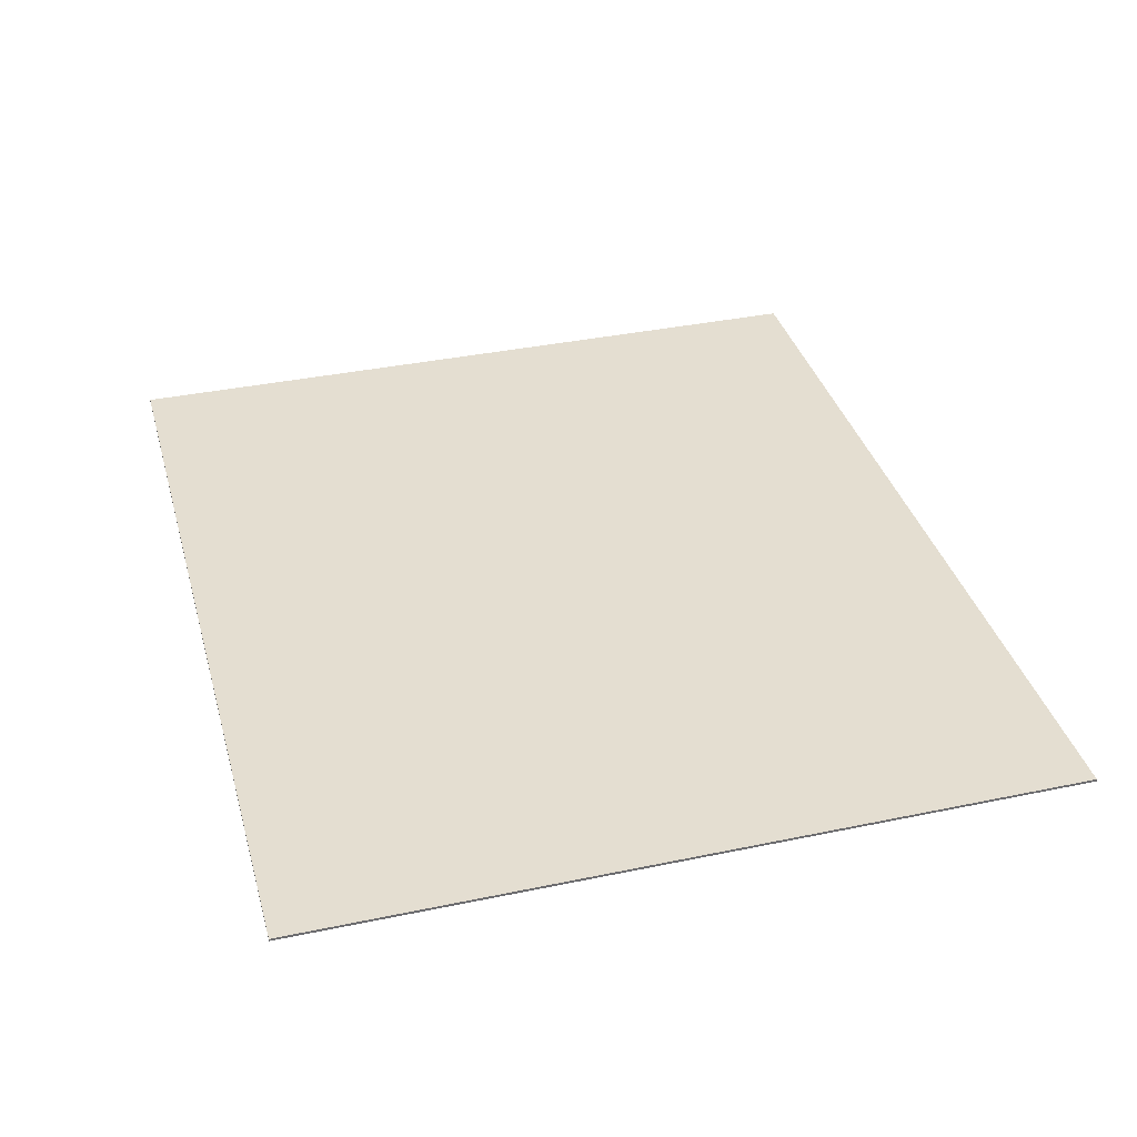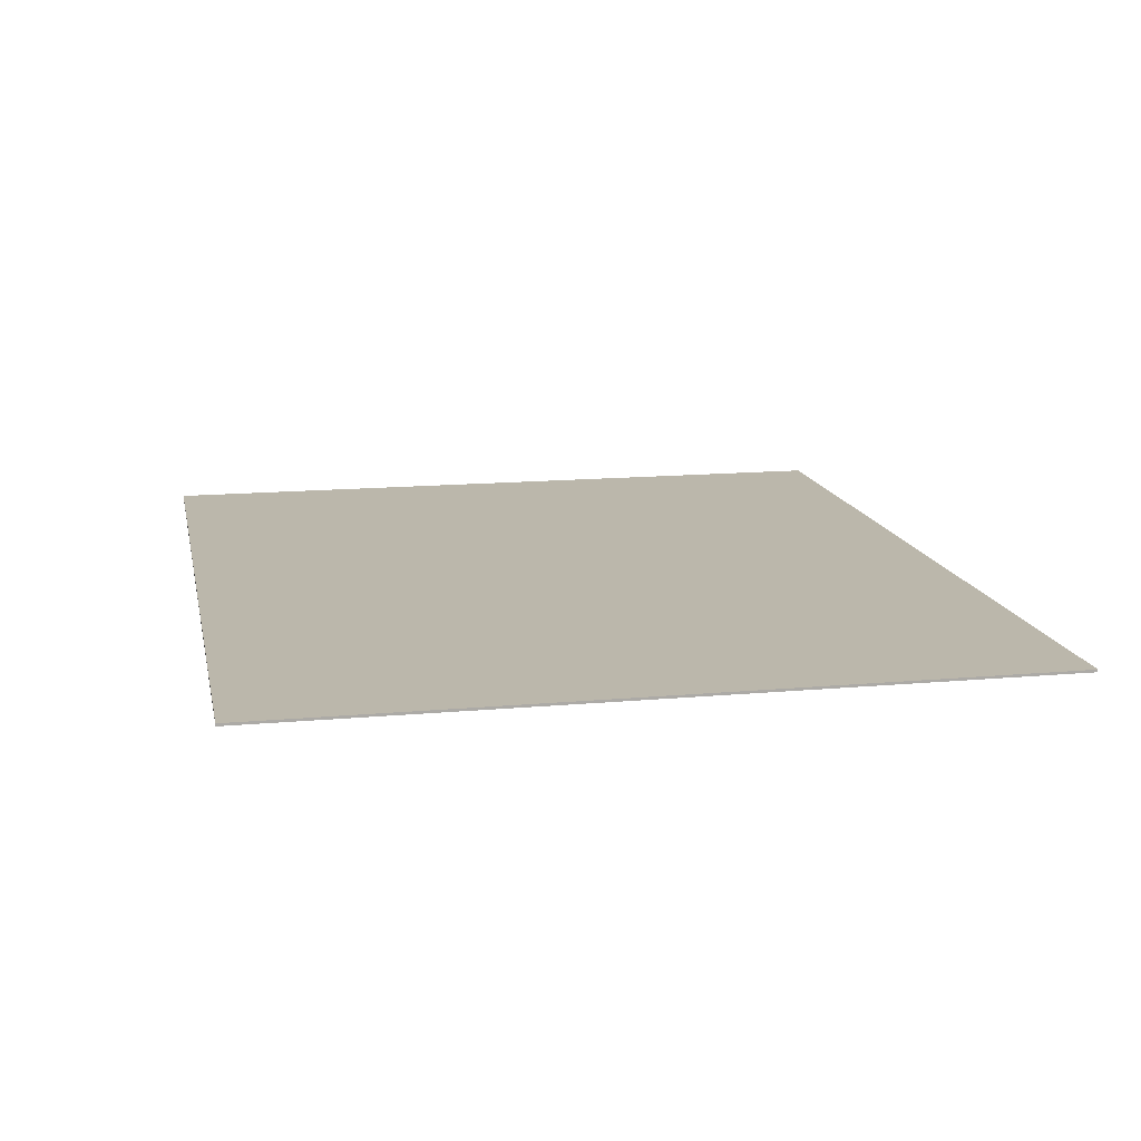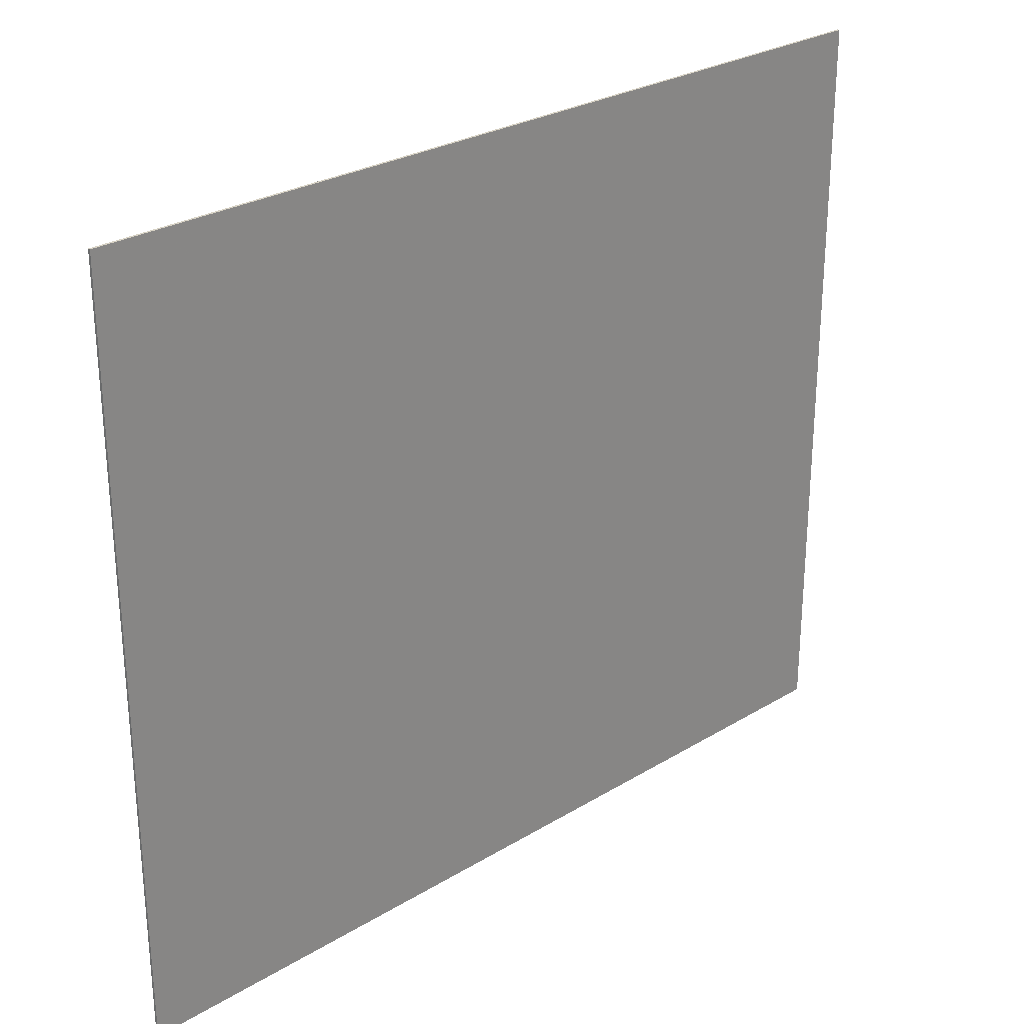
<metadata>
{"format":"obj","ext":"obj","renderer":"f3d","projection":"perspective","resolution":1024,"background":"white","views":[{"elev":36.5,"azim":-105.2,"up":"+Y"},{"elev":14.2,"azim":-101.4,"up":"+Y"},{"elev":27.3,"azim":-43.0,"up":"+Z"}]}
</metadata>
<code>
v 2.2 0 1.9
v 2.2 0 -1.9
v -2.2 0 -1.9
v -2.2 0 1.9
v -2.2 -0.0125 1.9
v 2.2 -0.0125 1.9
v 2.2 0 1.9
v -2.2 0 1.9
v -2.2 -0.0125 -1.9
v -2.2 -0.0125 1.9
v -2.2 0 1.9
v -2.2 0 -1.9
v 2.2 -0.0125 -1.9
v -2.2 -0.0125 -1.9
v -2.2 0 -1.9
v 2.2 0 -1.9
v 2.2 -0.0125 1.9
v 2.2 -0.0125 -1.9
v 2.2 0 -1.9
v 2.2 0 1.9
v 1.095 -0.0125 1.23
v 1.145 -0.0125 1.23
v 1.13 -0.0125 1.265
v 1.095 -0.0125 1.23
v 1.13 -0.0125 1.265
v 1.095 -0.0125 1.28
v 0.559 -0.0125 0.9207
v 0.2531 -0.0125 0.5328
v 0.697 -0.0125 0.3159
v 1.119 -0.0125 0.4964
v 0.697 -0.0125 0.3159
v 0.203 -0.0125 0.3131
v 0.3102 -0.0125 -0.1692
v 0.8798 -0.0125 -0.08
v 0 -0.0125 1.19
v 0.1127 -0.0125 0.7089
v 0.559 -0.0125 0.9207
v 0.3299 -0.0125 1.364
v 0.3102 -0.0125 -0.1692
v 0 -0.0125 0.2154
v 0 -0.0125 -0.9598
v 0.265 -0.0125 -0.7812
v 0.3102 -0.0125 -0.1692
v 0.265 -0.0125 -0.7812
v 0.5 -0.0125 -0.575
v 0.7062 -0.0125 -0.3399
v 0.8798 -0.0125 -0.08
v 0.3102 -0.0125 -0.1692
v 0.7062 -0.0125 -0.3399
v 0.697 -0.0125 0.3159
v 0.8798 -0.0125 -0.08
v 1.018 -0.0125 0.2004
v 1.119 -0.0125 0.4964
v 0.559 -0.0125 0.9207
v 1.119 -0.0125 0.4964
v 1.145 -0.0125 0.8031
v 1.145 -0.0125 1.23
v 1.145 -0.0125 1.23
v 1.095 -0.0125 1.23
v 0.559 -0.0125 0.9207
v 0.559 -0.0125 0.9207
v 1.095 -0.0125 1.23
v 1.095 -0.0125 1.28
v 1 -0.0125 1.281
v 0.6621 -0.0125 1.298
v 0.559 -0.0125 0.9207
v 1 -0.0125 1.281
v 0.3299 -0.0125 1.364
v 0.559 -0.0125 0.9207
v 0.6621 -0.0125 1.298
v 0 -0.0125 1.478
v 0 -0.0125 1.19
v 0.3299 -0.0125 1.364
v 0.1127 -0.0125 0.7089
v 0 -0.0125 0.475
v 0.2531 -0.0125 0.5328
v 0.559 -0.0125 0.9207
v 0.2531 -0.0125 0.5328
v 0 -0.0125 0.475
v 0.203 -0.0125 0.3131
v 0.697 -0.0125 0.3159
v 0.203 -0.0125 0.3131
v 0 -0.0125 0.475
v 0 -0.0125 0.2154
v 0.3102 -0.0125 -0.1692
v 0 -0.0125 -0.9598
v 0 -0.0125 -1.065
v 0.0519 -0.0125 -1.036
v 0.265 -0.0125 -0.7812
v 0.265 -0.0125 -0.7812
v 0.0519 -0.0125 -1.036
v 0.3221 -0.0125 -0.8556
v 0.5 -0.0125 -0.575
v 0.5 -0.0125 -0.575
v 0.3221 -0.0125 -0.8556
v 0.5664 -0.0125 -0.6413
v 0.7062 -0.0125 -0.3399
v 0.7062 -0.0125 -0.3399
v 0.5664 -0.0125 -0.6413
v 0.7805 -0.0125 -0.3971
v 0.8798 -0.0125 -0.08
v 0.8798 -0.0125 -0.08
v 0.7805 -0.0125 -0.3971
v 0.961 -0.0125 -0.1269
v 1.018 -0.0125 0.2004
v 1.018 -0.0125 0.2004
v 0.961 -0.0125 -0.1269
v 1.105 -0.0125 0.1645
v 1.119 -0.0125 0.4964
v 1.119 -0.0125 0.4964
v 1.105 -0.0125 0.1645
v 1.209 -0.0125 0.4722
v 1.145 -0.0125 0.8031
v 1.145 -0.0125 0.8031
v 1.209 -0.0125 0.4722
v 1.238 -0.0125 0.7908
v 1.235 -0.0125 1.23
v 0.3539 -0.0125 1.454
v 0 -0.0125 1.579
v 0 -0.0125 1.478
v 0.3299 -0.0125 1.364
v 0.6742 -0.0125 1.39
v 0.3539 -0.0125 1.454
v 0.3299 -0.0125 1.364
v 0.6621 -0.0125 1.298
v 1 -0.0125 1.369
v 0.6742 -0.0125 1.39
v 0.6621 -0.0125 1.298
v 1 -0.0125 1.281
v 1.145 -0.0125 1.355
v 1.095 -0.0125 1.365
v 1.095 -0.0125 1.28
v 1.114 -0.0125 1.276
v 1.19 -0.0125 1.32
v 1.145 -0.0125 1.355
v 1.114 -0.0125 1.276
v 1.13 -0.0125 1.265
v 1.22 -0.0125 1.275
v 1.19 -0.0125 1.32
v 1.13 -0.0125 1.265
v 1.141 -0.0125 1.249
v 1.235 -0.0125 1.23
v 1.22 -0.0125 1.275
v 1.141 -0.0125 1.249
v 1.145 -0.0125 1.23
v 1.235 -0.0125 1.23
v 1.145 -0.0125 1.23
v 1.145 -0.0125 0.8031
v 1 -0.0125 1.369
v 1 -0.0125 1.281
v 1.095 -0.0125 1.28
v 1.095 -0.0125 1.365
v 1.306 -0.0125 1.315
v 1.306 -0.0125 1.145
v 1.964 -0.0125 1.145
v 1.964 -0.0125 1.315
v 1.306 -0.0125 1.015
v 1.306 -0.0125 0.8455
v 1.964 -0.0125 0.8455
v 1.964 -0.0125 1.015
v 1.306 -0.0125 0.7146
v 1.281 -0.0125 0.5454
v 1.939 -0.0125 0.5454
v 1.964 -0.0125 0.7146
v 0 -0.0125 1.19
v 0 -0.0125 0.475
v 0.1127 -0.0125 0.7089
v 0 -0.0125 -1.065
v 0 -0.0125 -1.9
v 2.2 -0.0125 -1.9
v 0.0519 -0.0125 -1.036
v 0.3221 -0.0125 -0.8556
v 0.0519 -0.0125 -1.036
v 2.2 -0.0125 -1.9
v 0.5664 -0.0125 -0.6413
v 0.3221 -0.0125 -0.8556
v 2.2 -0.0125 -1.9
v 0.7805 -0.0125 -0.3971
v 0.5664 -0.0125 -0.6413
v 2.2 -0.0125 -1.9
v 0.961 -0.0125 -0.1269
v 0.7805 -0.0125 -0.3971
v 2.2 -0.0125 -1.9
v 1.105 -0.0125 0.1645
v 0.961 -0.0125 -0.1269
v 2.2 -0.0125 -1.9
v 1.209 -0.0125 0.4722
v 1.105 -0.0125 0.1645
v 2.2 -0.0125 -1.9
v 1.281 -0.0125 0.5454
v 1.939 -0.0125 0.5454
v 1.281 -0.0125 0.5454
v 2.2 -0.0125 -1.9
v 2.2 -0.0125 1.9
v 0 -0.0125 1.9
v 0 -0.0125 1.579
v 0.3539 -0.0125 1.454
v 2.2 -0.0125 1.9
v 0.3539 -0.0125 1.454
v 0.6742 -0.0125 1.39
v 1 -0.0125 1.369
v 2.2 -0.0125 1.9
v 1 -0.0125 1.369
v 1.095 -0.0125 1.365
v 2.2 -0.0125 1.9
v 1.095 -0.0125 1.365
v 1.145 -0.0125 1.355
v 2.2 -0.0125 1.9
v 1.145 -0.0125 1.355
v 1.19 -0.0125 1.32
v 1.306 -0.0125 1.315
v 2.2 -0.0125 1.9
v 1.306 -0.0125 1.315
v 1.964 -0.0125 1.315
v 2.2 -0.0125 1.9
v 1.964 -0.0125 1.315
v 1.964 -0.0125 1.145
v 1.19 -0.0125 1.32
v 1.22 -0.0125 1.275
v 1.306 -0.0125 1.315
v 1.306 -0.0125 1.315
v 1.22 -0.0125 1.275
v 1.235 -0.0125 1.23
v 1.306 -0.0125 1.145
v 1.306 -0.0125 1.015
v 1.306 -0.0125 1.145
v 1.235 -0.0125 1.23
v 1.238 -0.0125 0.7908
v 1.306 -0.0125 1.015
v 1.238 -0.0125 0.7908
v 1.306 -0.0125 0.8455
v 1.964 -0.0125 1.145
v 1.306 -0.0125 1.145
v 1.306 -0.0125 1.015
v 1.964 -0.0125 1.015
v 2.2 -0.0125 1.9
v 1.964 -0.0125 1.145
v 1.964 -0.0125 1.015
v 2.2 -0.0125 1.9
v 1.964 -0.0125 1.015
v 1.964 -0.0125 0.8455
v 2.2 -0.0125 -1.9
v 1.306 -0.0125 0.7146
v 1.306 -0.0125 0.8455
v 1.238 -0.0125 0.7908
v 1.281 -0.0125 0.5454
v 1.238 -0.0125 0.7908
v 1.209 -0.0125 0.4722
v 1.281 -0.0125 0.5454
v 1.964 -0.0125 0.8455
v 1.306 -0.0125 0.8455
v 1.306 -0.0125 0.7146
v 1.964 -0.0125 0.7146
v 1.964 -0.0125 0.7146
v 1.939 -0.0125 0.5454
v 2.2 -0.0125 -1.9
v 1.964 -0.0125 0.8455
v 1.964 -0.0125 0.7146
v 2.2 -0.0125 -1.9
v -1.095 -0.0125 1.23
v -1.145 -0.0125 1.23
v -1.13 -0.0125 1.265
v -1.095 -0.0125 1.23
v -1.13 -0.0125 1.265
v -1.095 -0.0125 1.28
v -0.559 -0.0125 0.9207
v -0.2531 -0.0125 0.5328
v -0.697 -0.0125 0.3159
v -1.119 -0.0125 0.4964
v -0.697 -0.0125 0.3159
v -0.203 -0.0125 0.3131
v -0.3102 -0.0125 -0.1692
v -0.8798 -0.0125 -0.08
v 0 -0.0125 1.19
v -0.1127 -0.0125 0.7089
v -0.559 -0.0125 0.9207
v -0.3299 -0.0125 1.364
v -0.3102 -0.0125 -0.1692
v 0 -0.0125 0.2154
v 0 -0.0125 -0.9598
v -0.265 -0.0125 -0.7812
v -0.3102 -0.0125 -0.1692
v -0.265 -0.0125 -0.7812
v -0.5 -0.0125 -0.575
v -0.7062 -0.0125 -0.3399
v -0.8798 -0.0125 -0.08
v -0.3102 -0.0125 -0.1692
v -0.7062 -0.0125 -0.3399
v -0.697 -0.0125 0.3159
v -0.8798 -0.0125 -0.08
v -1.018 -0.0125 0.2004
v -1.119 -0.0125 0.4964
v -0.559 -0.0125 0.9207
v -1.119 -0.0125 0.4964
v -1.145 -0.0125 0.8031
v -1.145 -0.0125 1.23
v -1.145 -0.0125 1.23
v -1.095 -0.0125 1.23
v -0.559 -0.0125 0.9207
v -0.559 -0.0125 0.9207
v -1.095 -0.0125 1.23
v -1.095 -0.0125 1.28
v -1 -0.0125 1.281
v -0.6621 -0.0125 1.298
v -0.559 -0.0125 0.9207
v -1 -0.0125 1.281
v -0.3299 -0.0125 1.364
v -0.559 -0.0125 0.9207
v -0.6621 -0.0125 1.298
v 0 -0.0125 1.478
v 0 -0.0125 1.19
v -0.3299 -0.0125 1.364
v -0.1127 -0.0125 0.7089
v 0 -0.0125 0.475
v -0.2531 -0.0125 0.5328
v -0.559 -0.0125 0.9207
v -0.2531 -0.0125 0.5328
v 0 -0.0125 0.475
v -0.203 -0.0125 0.3131
v -0.697 -0.0125 0.3159
v -0.203 -0.0125 0.3131
v 0 -0.0125 0.475
v 0 -0.0125 0.2154
v -0.3102 -0.0125 -0.1692
v 0 -0.0125 -0.9598
v 0 -0.0125 -1.065
v -0.0519 -0.0125 -1.036
v -0.265 -0.0125 -0.7812
v -0.265 -0.0125 -0.7812
v -0.0519 -0.0125 -1.036
v -0.3221 -0.0125 -0.8556
v -0.5 -0.0125 -0.575
v -0.5 -0.0125 -0.575
v -0.3221 -0.0125 -0.8556
v -0.5664 -0.0125 -0.6413
v -0.7062 -0.0125 -0.3399
v -0.7062 -0.0125 -0.3399
v -0.5664 -0.0125 -0.6413
v -0.7805 -0.0125 -0.3971
v -0.8798 -0.0125 -0.08
v -0.8798 -0.0125 -0.08
v -0.7805 -0.0125 -0.3971
v -0.961 -0.0125 -0.1269
v -1.018 -0.0125 0.2004
v -1.018 -0.0125 0.2004
v -0.961 -0.0125 -0.1269
v -1.105 -0.0125 0.1645
v -1.119 -0.0125 0.4964
v -1.119 -0.0125 0.4964
v -1.105 -0.0125 0.1645
v -1.209 -0.0125 0.4722
v -1.145 -0.0125 0.8031
v -1.145 -0.0125 0.8031
v -1.209 -0.0125 0.4722
v -1.238 -0.0125 0.7908
v -1.235 -0.0125 1.23
v -0.3539 -0.0125 1.454
v 0 -0.0125 1.579
v 0 -0.0125 1.478
v -0.3299 -0.0125 1.364
v -0.6742 -0.0125 1.39
v -0.3539 -0.0125 1.454
v -0.3299 -0.0125 1.364
v -0.6621 -0.0125 1.298
v -1 -0.0125 1.369
v -0.6742 -0.0125 1.39
v -0.6621 -0.0125 1.298
v -1 -0.0125 1.281
v -1.145 -0.0125 1.355
v -1.095 -0.0125 1.365
v -1.095 -0.0125 1.28
v -1.114 -0.0125 1.276
v -1.19 -0.0125 1.32
v -1.145 -0.0125 1.355
v -1.114 -0.0125 1.276
v -1.13 -0.0125 1.265
v -1.22 -0.0125 1.275
v -1.19 -0.0125 1.32
v -1.13 -0.0125 1.265
v -1.141 -0.0125 1.249
v -1.235 -0.0125 1.23
v -1.22 -0.0125 1.275
v -1.141 -0.0125 1.249
v -1.145 -0.0125 1.23
v -1.235 -0.0125 1.23
v -1.145 -0.0125 1.23
v -1.145 -0.0125 0.8031
v -1 -0.0125 1.369
v -1 -0.0125 1.281
v -1.095 -0.0125 1.28
v -1.095 -0.0125 1.365
v -1.306 -0.0125 1.315
v -1.306 -0.0125 1.145
v -1.964 -0.0125 1.145
v -1.964 -0.0125 1.315
v -1.306 -0.0125 1.015
v -1.306 -0.0125 0.8455
v -1.964 -0.0125 0.8455
v -1.964 -0.0125 1.015
v -1.306 -0.0125 0.7146
v -1.281 -0.0125 0.5454
v -1.939 -0.0125 0.5454
v -1.964 -0.0125 0.7146
v 0 -0.0125 1.19
v 0 -0.0125 0.475
v -0.1127 -0.0125 0.7089
v 0 -0.0125 -1.065
v 0 -0.0125 -1.9
v -2.2 -0.0125 -1.9
v -0.0519 -0.0125 -1.036
v -0.3221 -0.0125 -0.8556
v -0.0519 -0.0125 -1.036
v -2.2 -0.0125 -1.9
v -0.5664 -0.0125 -0.6413
v -0.3221 -0.0125 -0.8556
v -2.2 -0.0125 -1.9
v -0.7805 -0.0125 -0.3971
v -0.5664 -0.0125 -0.6413
v -2.2 -0.0125 -1.9
v -0.961 -0.0125 -0.1269
v -0.7805 -0.0125 -0.3971
v -2.2 -0.0125 -1.9
v -1.105 -0.0125 0.1645
v -0.961 -0.0125 -0.1269
v -2.2 -0.0125 -1.9
v -1.209 -0.0125 0.4722
v -1.105 -0.0125 0.1645
v -2.2 -0.0125 -1.9
v -1.281 -0.0125 0.5454
v -1.939 -0.0125 0.5454
v -1.281 -0.0125 0.5454
v -2.2 -0.0125 -1.9
v -2.2 -0.0125 1.9
v 0 -0.0125 1.9
v 0 -0.0125 1.579
v -0.3539 -0.0125 1.454
v -2.2 -0.0125 1.9
v -0.3539 -0.0125 1.454
v -0.6742 -0.0125 1.39
v -1 -0.0125 1.369
v -2.2 -0.0125 1.9
v -1 -0.0125 1.369
v -1.095 -0.0125 1.365
v -2.2 -0.0125 1.9
v -1.095 -0.0125 1.365
v -1.145 -0.0125 1.355
v -2.2 -0.0125 1.9
v -1.145 -0.0125 1.355
v -1.19 -0.0125 1.32
v -1.306 -0.0125 1.315
v -2.2 -0.0125 1.9
v -1.306 -0.0125 1.315
v -1.964 -0.0125 1.315
v -2.2 -0.0125 1.9
v -1.964 -0.0125 1.315
v -1.964 -0.0125 1.145
v -1.19 -0.0125 1.32
v -1.22 -0.0125 1.275
v -1.306 -0.0125 1.315
v -1.306 -0.0125 1.315
v -1.22 -0.0125 1.275
v -1.235 -0.0125 1.23
v -1.306 -0.0125 1.145
v -1.306 -0.0125 1.015
v -1.306 -0.0125 1.145
v -1.235 -0.0125 1.23
v -1.238 -0.0125 0.7908
v -1.306 -0.0125 1.015
v -1.238 -0.0125 0.7908
v -1.306 -0.0125 0.8455
v -1.964 -0.0125 1.145
v -1.306 -0.0125 1.145
v -1.306 -0.0125 1.015
v -1.964 -0.0125 1.015
v -2.2 -0.0125 1.9
v -1.964 -0.0125 1.145
v -1.964 -0.0125 1.015
v -2.2 -0.0125 1.9
v -1.964 -0.0125 1.015
v -1.964 -0.0125 0.8455
v -2.2 -0.0125 -1.9
v -1.306 -0.0125 0.7146
v -1.306 -0.0125 0.8455
v -1.238 -0.0125 0.7908
v -1.281 -0.0125 0.5454
v -1.238 -0.0125 0.7908
v -1.209 -0.0125 0.4722
v -1.281 -0.0125 0.5454
v -1.964 -0.0125 0.8455
v -1.306 -0.0125 0.8455
v -1.306 -0.0125 0.7146
v -1.964 -0.0125 0.7146
v -1.964 -0.0125 0.7146
v -1.939 -0.0125 0.5454
v -2.2 -0.0125 -1.9
v -1.964 -0.0125 0.8455
v -1.964 -0.0125 0.7146
v -2.2 -0.0125 -1.9
g mesh3645753
f 1 2 3
f 3 4 1
f 5 6 7
f 7 8 5
f 9 10 11
f 11 12 9
f 13 14 15
f 15 16 13
f 17 18 19
f 19 20 17
g mesh3645756
f 21 22 23
f 24 25 26
f 27 28 29
f 29 30 27
f 31 32 33
f 33 34 31
f 35 36 37
f 37 38 35
f 39 40 41
f 41 42 39
f 43 44 45
f 45 46 43
f 47 48 49
f 50 51 52
f 52 53 50
f 54 55 56
f 56 57 54
f 58 59 60
f 61 62 63
f 63 64 61
f 65 66 67
f 68 69 70
f 71 72 73
f 74 75 76
f 76 77 74
f 78 79 80
f 80 81 78
f 82 83 84
f 84 85 82
f 86 87 88
f 88 89 86
f 90 91 92
f 92 93 90
f 94 95 96
f 96 97 94
f 98 99 100
f 100 101 98
f 102 103 104
f 104 105 102
f 106 107 108
f 108 109 106
f 110 111 112
f 112 113 110
f 114 115 116
f 116 117 114
f 118 119 120
f 120 121 118
f 122 123 124
f 124 125 122
f 126 127 128
f 128 129 126
f 130 131 132
f 132 133 130
f 134 135 136
f 136 137 134
f 138 139 140
f 140 141 138
f 142 143 144
f 144 145 142
f 146 147 148
f 149 150 151
f 151 152 149
f 153 154 155
f 155 156 153
f 157 158 159
f 159 160 157
f 161 162 163
f 163 164 161
f 165 166 167
f 168 169 170
f 170 171 168
f 172 173 174
f 175 176 177
f 178 179 180
f 181 182 183
f 184 185 186
f 187 188 189
f 189 190 187
f 191 192 193
f 194 195 196
f 196 197 194
f 198 199 200
f 200 201 198
f 202 203 204
f 205 206 207
f 208 209 210
f 210 211 208
f 212 213 214
f 215 216 217
f 218 219 220
f 221 222 223
f 223 224 221
f 225 226 227
f 227 228 225
f 229 230 231
f 232 233 234
f 234 235 232
f 236 237 238
f 239 240 241
f 241 242 239
f 243 244 245
f 245 246 243
f 247 248 249
f 250 251 252
f 252 253 250
f 254 255 256
f 257 258 259
g mesh3645760
f 260 262 261
f 263 265 264
f 266 268 267
f 268 266 269
f 270 272 271
f 272 270 273
f 274 276 275
f 276 274 277
f 278 280 279
f 280 278 281
f 282 284 283
f 284 282 285
f 286 288 287
f 289 291 290
f 291 289 292
f 293 295 294
f 295 293 296
f 297 299 298
f 300 302 301
f 302 300 303
f 304 306 305
f 307 309 308
f 310 312 311
f 313 315 314
f 315 313 316
f 317 319 318
f 319 317 320
f 321 323 322
f 323 321 324
f 325 327 326
f 327 325 328
f 329 331 330
f 331 329 332
f 333 335 334
f 335 333 336
f 337 339 338
f 339 337 340
f 341 343 342
f 343 341 344
f 345 347 346
f 347 345 348
f 349 351 350
f 351 349 352
f 353 355 354
f 355 353 356
f 357 359 358
f 359 357 360
f 361 363 362
f 363 361 364
f 365 367 366
f 367 365 368
f 369 371 370
f 371 369 372
f 373 375 374
f 375 373 376
f 377 379 378
f 379 377 380
f 381 383 382
f 383 381 384
f 385 387 386
f 388 390 389
f 390 388 391
f 392 394 393
f 394 392 395
f 396 398 397
f 398 396 399
f 400 402 401
f 402 400 403
f 404 406 405
f 407 409 408
f 409 407 410
f 411 413 412
f 414 416 415
f 417 419 418
f 420 422 421
f 423 425 424
f 426 428 427
f 428 426 429
f 430 432 431
f 433 435 434
f 435 433 436
f 437 439 438
f 439 437 440
f 441 443 442
f 444 446 445
f 447 449 448
f 449 447 450
f 451 453 452
f 454 456 455
f 457 459 458
f 460 462 461
f 462 460 463
f 464 466 465
f 466 464 467
f 468 470 469
f 471 473 472
f 473 471 474
f 475 477 476
f 478 480 479
f 480 478 481
f 482 484 483
f 484 482 485
f 486 488 487
f 489 491 490
f 491 489 492
f 493 495 494
f 496 498 497

</code>
